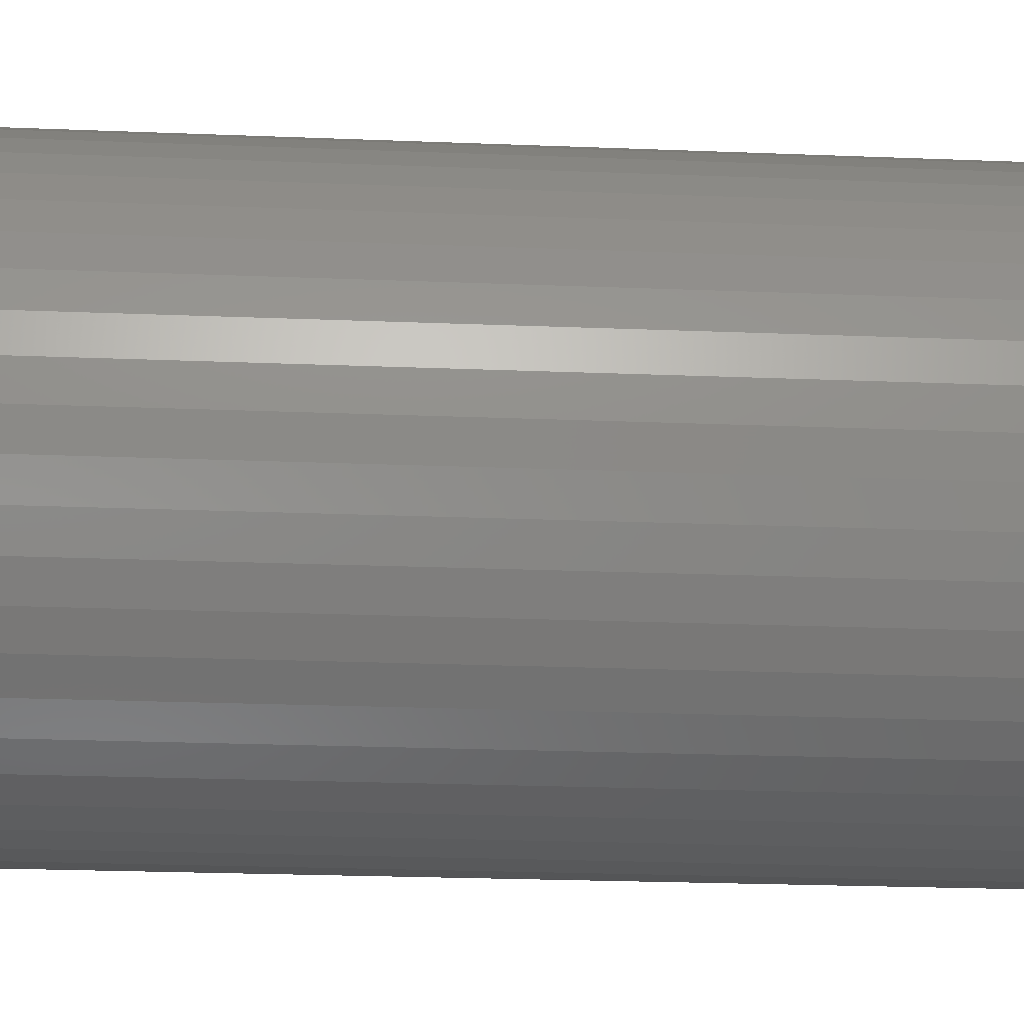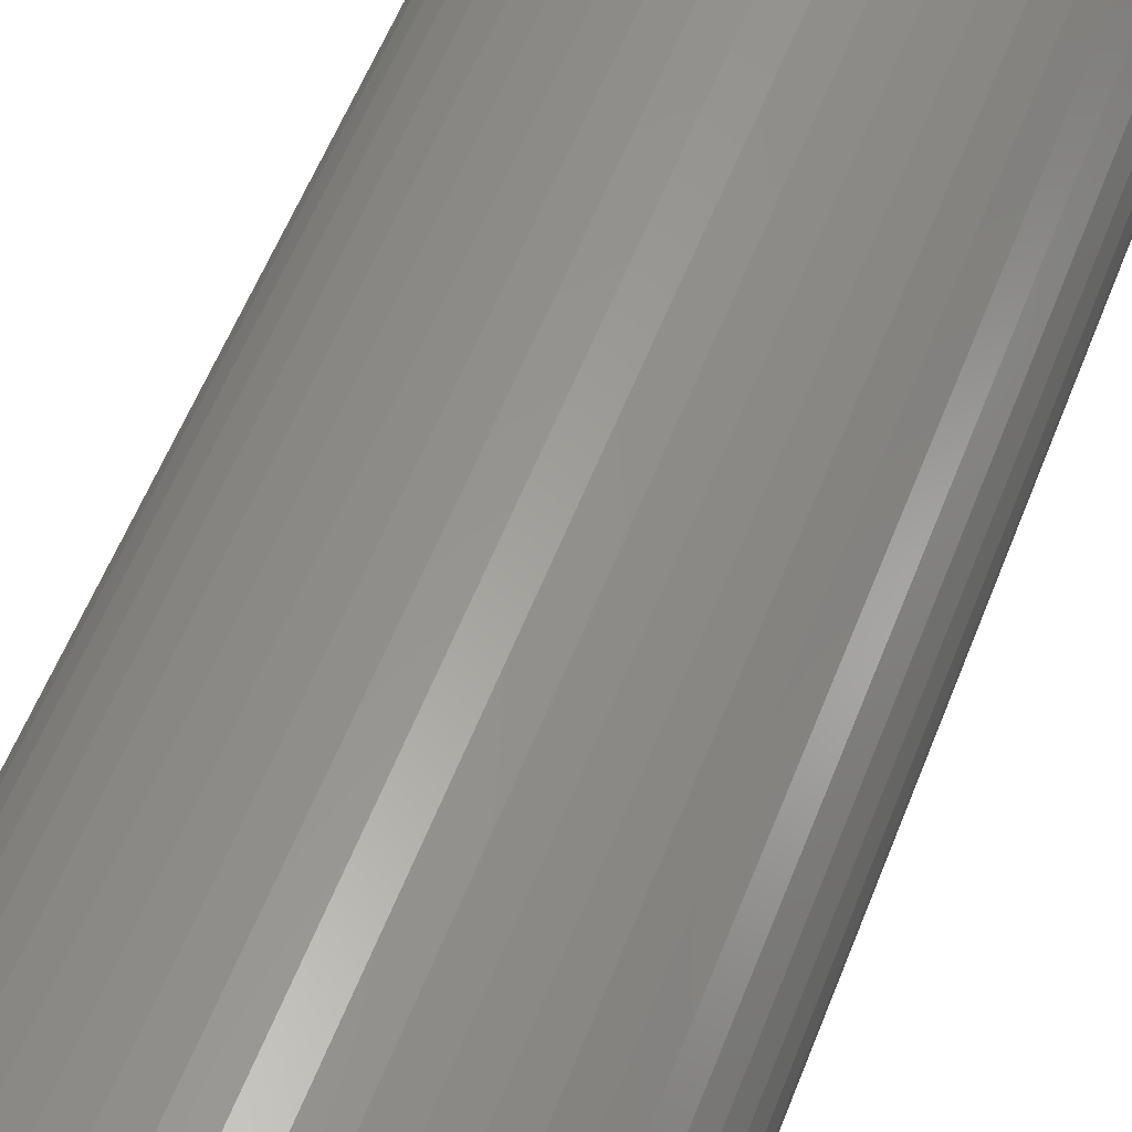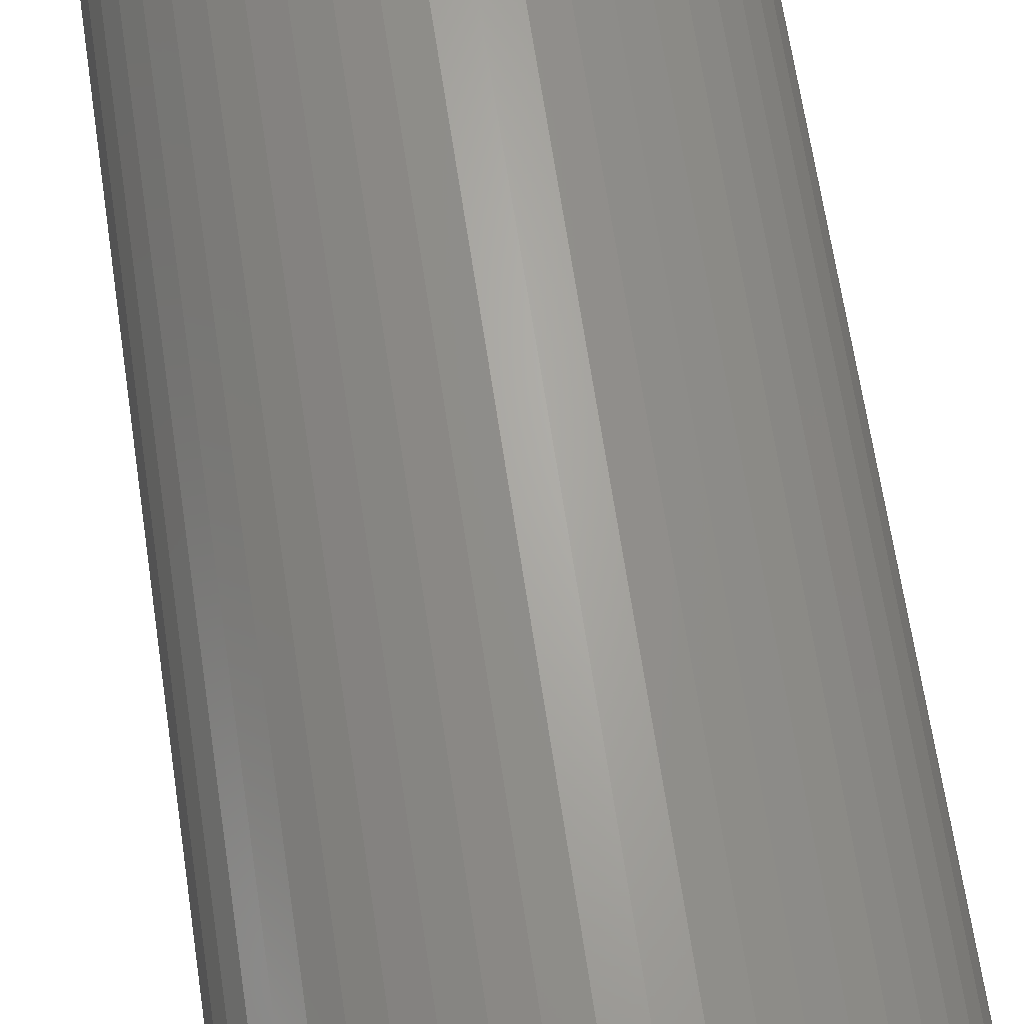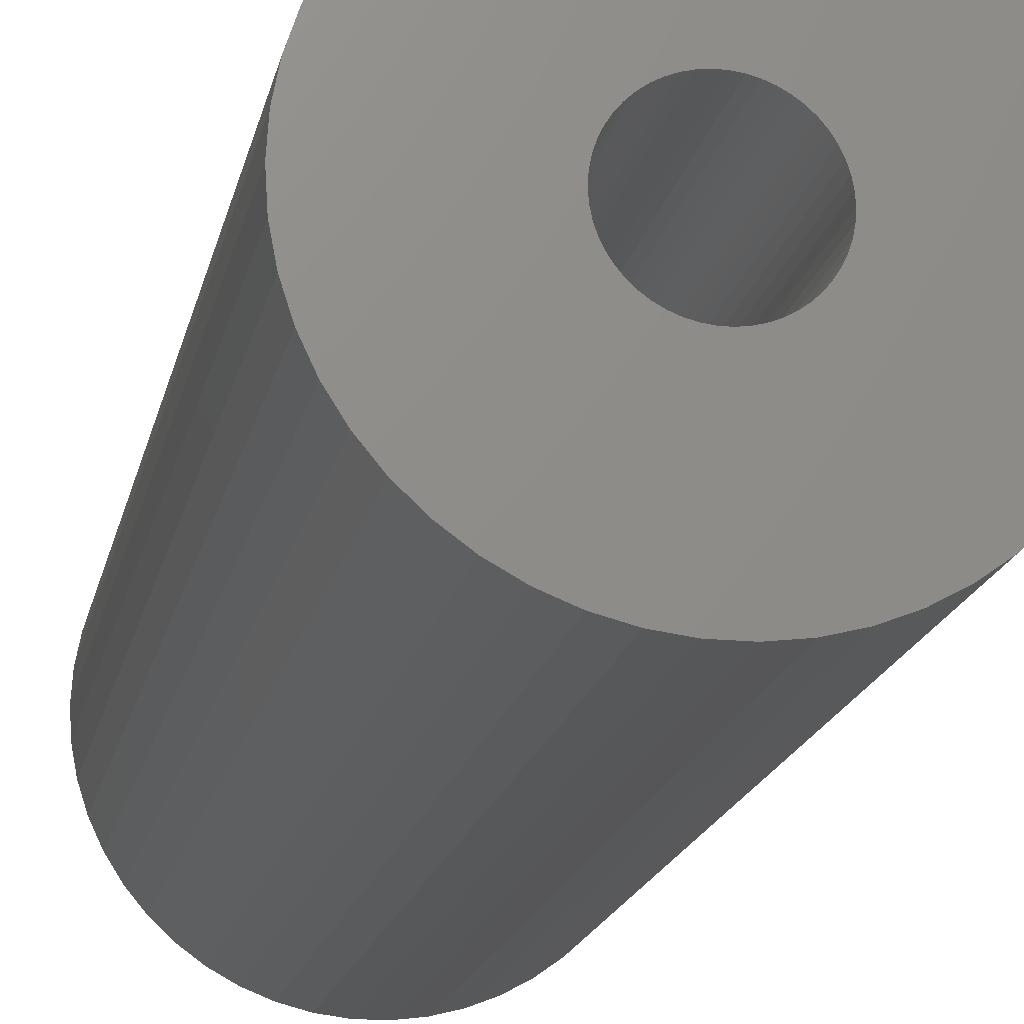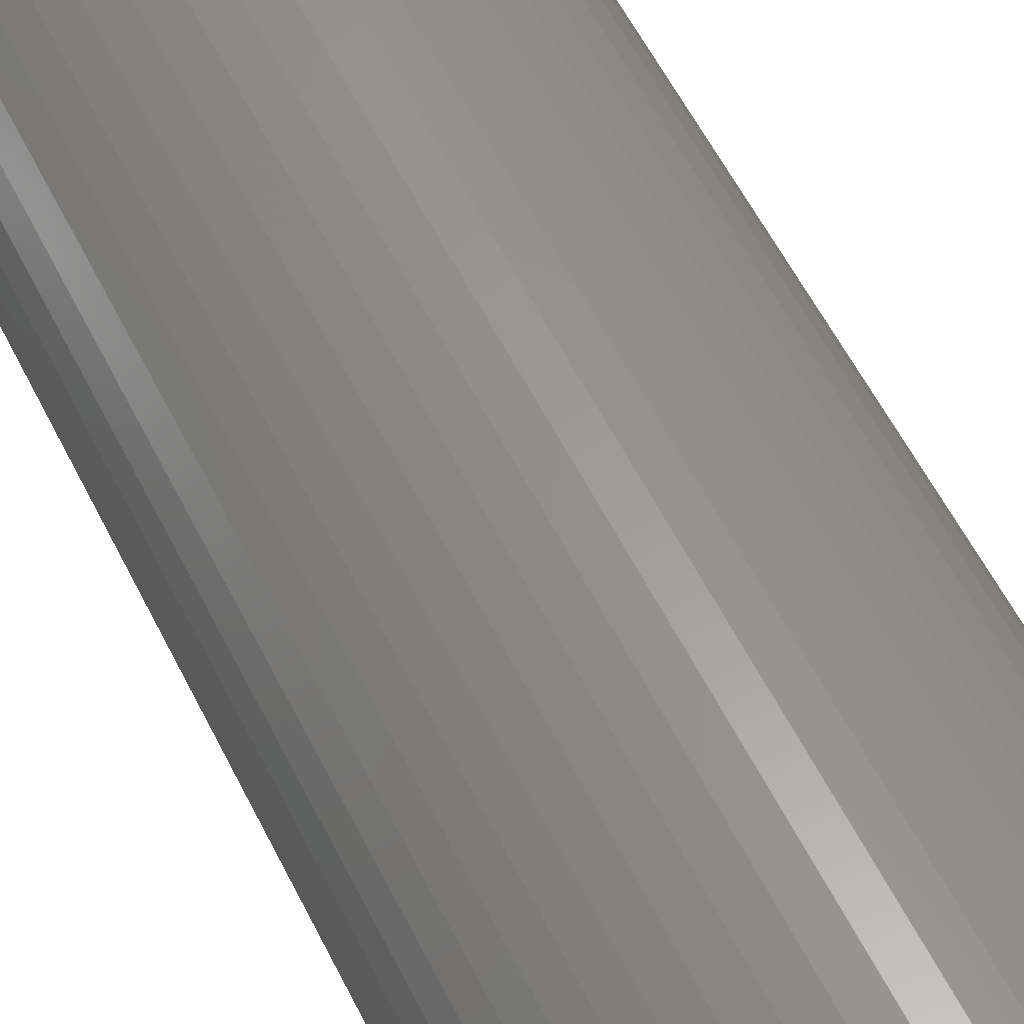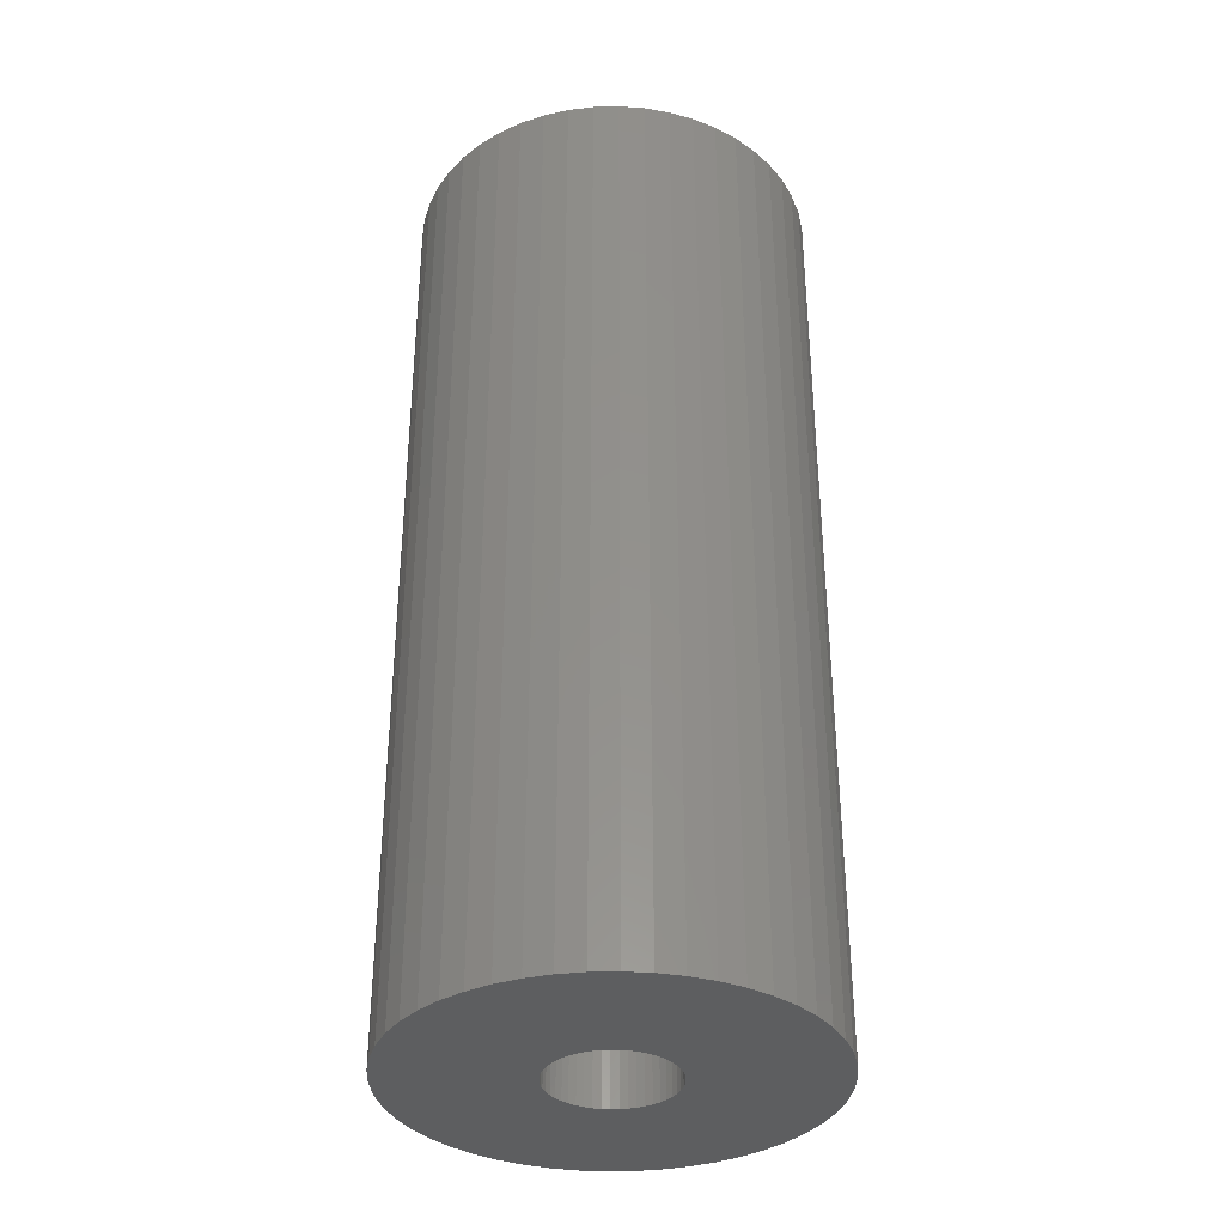
<metadata>
{"format":"stl","ext":"stl","renderer":"f3d","projection":"perspective","resolution":1024,"background":"white","views":[{"elev":-20.6,"azim":-94.4,"up":"+Y"},{"elev":58.3,"azim":21.3,"up":"+Y"},{"elev":66.2,"azim":171.5,"up":"+Y"},{"elev":-17.4,"azim":168.7,"up":"+Y"},{"elev":60.0,"azim":-26.9,"up":"+Y"},{"elev":-35.1,"azim":37.8,"up":"+Z"}]}
</metadata>
<code>
# stl→obj: 200 verts, 400 faces
v 4.5 0 10.5
v 4.465 0.564 -10.5
v 4.465 0.564 10.5
v 4.5 0 -10.5
v -4.5 0 -10.5
v -4.465 0.564 10.5
v -4.465 0.564 -10.5
v -4.5 0 10.5
v 0.2826 4.491 -10.5
v -0.2826 4.491 10.5
v 0.2826 4.491 10.5
v -0.2826 4.491 -10.5
v -0.2826 -4.491 -10.5
v 0.2826 -4.491 10.5
v -0.2826 -4.491 10.5
v 0.2826 -4.491 -10.5
v 3.28 3.08 -10.5
v 2.868 3.467 10.5
v 3.28 3.08 10.5
v 2.868 3.467 -10.5
v -2.868 3.467 -10.5
v -3.28 3.08 10.5
v -2.868 3.467 10.5
v -3.28 3.08 -10.5
v -1.391 4.28 -10.5
v -1.916 4.072 10.5
v -1.391 4.28 10.5
v -1.916 4.072 -10.5
v 4.184 -1.657 10.5
v 4.359 -1.119 -10.5
v 4.359 -1.119 10.5
v 4.184 -1.657 -10.5
v 4.184 1.657 10.5
v 3.943 2.168 -10.5
v 3.943 2.168 10.5
v 4.184 1.657 -10.5
v 4.359 1.119 -10.5
v 4.359 1.119 10.5
v 1.916 4.072 -10.5
v 1.391 4.28 10.5
v 1.916 4.072 10.5
v 1.391 4.28 -10.5
v 0.8432 4.42 10.5
v 0.8432 4.42 -10.5
v 2.411 3.799 10.5
v 2.411 3.799 -10.5
v -4.184 1.657 -10.5
v -3.943 2.168 10.5
v -3.943 2.168 -10.5
v -4.184 1.657 10.5
v -4.359 1.119 -10.5
v -4.359 1.119 10.5
v -2.411 3.799 10.5
v -2.411 3.799 -10.5
v -0.8432 4.42 -10.5
v -0.8432 4.42 10.5
v 1.391 -4.28 -10.5
v 1.916 -4.072 10.5
v 1.391 -4.28 10.5
v 1.916 -4.072 -10.5
v 3.641 2.645 10.5
v 3.641 2.645 -10.5
v -3.641 2.645 10.5
v -3.641 2.645 -10.5
v 1.35 0 10.5
v 1.339 0.1692 10.5
v 4.465 -0.564 10.5
v 1.308 0.3357 10.5
v 1.339 -0.1692 10.5
v 1.255 0.497 10.5
v 1.183 0.6504 10.5
v 1.308 -0.3357 10.5
v 1.092 0.7935 10.5
v 0.9841 0.9241 10.5
v 1.255 -0.497 10.5
v 0.8605 1.04 10.5
v 3.943 -2.168 10.5
v 0.7234 1.14 10.5
v 1.183 -0.6504 10.5
v 0.5748 1.222 10.5
v 3.641 -2.645 10.5
v 1.092 -0.7935 10.5
v 0.4172 1.284 10.5
v 0.253 1.326 10.5
v 0.08477 1.347 10.5
v -0.08477 1.347 10.5
v -0.253 1.326 10.5
v -0.4172 1.284 10.5
v -0.5748 1.222 10.5
v -0.7234 1.14 10.5
v -0.8605 1.04 10.5
v -0.9841 0.9241 10.5
v -1.092 0.7935 10.5
v 3.28 -3.08 10.5
v 0.9841 -0.9241 10.5
v 2.868 -3.467 10.5
v 0.8605 -1.04 10.5
v 2.411 -3.799 10.5
v 0.7234 -1.14 10.5
v 0.5748 -1.222 10.5
v 0.4172 -1.284 10.5
v 0.8432 -4.42 10.5
v 0.253 -1.326 10.5
v 0.08477 -1.347 10.5
v -0.08477 -1.347 10.5
v -0.253 -1.326 10.5
v -0.8432 -4.42 10.5
v -0.4172 -1.284 10.5
v -1.391 -4.28 10.5
v -0.5748 -1.222 10.5
v -1.916 -4.072 10.5
v -0.7234 -1.14 10.5
v -2.411 -3.799 10.5
v -0.8605 -1.04 10.5
v -2.868 -3.467 10.5
v -0.9841 -0.9241 10.5
v -3.28 -3.08 10.5
v -1.092 -0.7935 10.5
v -3.641 -2.645 10.5
v -1.183 -0.6504 10.5
v -3.943 -2.168 10.5
v -1.255 -0.497 10.5
v -4.184 -1.657 10.5
v -1.308 -0.3357 10.5
v -4.359 -1.119 10.5
v -1.339 -0.1692 10.5
v -4.465 -0.564 10.5
v -1.35 0 10.5
v -1.183 0.6504 10.5
v -1.255 0.497 10.5
v -1.308 0.3357 10.5
v -1.339 0.1692 10.5
v 4.465 -0.564 -10.5
v 3.943 -2.168 -10.5
v 3.641 -2.645 -10.5
v -3.28 -3.08 -10.5
v -2.868 -3.467 -10.5
v -3.943 -2.168 -10.5
v -4.184 -1.657 -10.5
v -3.641 -2.645 -10.5
v 1.35 0 -10.5
v 1.339 -0.1692 -10.5
v 1.308 -0.3357 -10.5
v 1.339 0.1692 -10.5
v 1.255 -0.497 -10.5
v 1.183 -0.6504 -10.5
v 1.308 0.3357 -10.5
v 1.092 -0.7935 -10.5
v 3.28 -3.08 -10.5
v 0.9841 -0.9241 -10.5
v 2.868 -3.467 -10.5
v 1.255 0.497 -10.5
v 0.8605 -1.04 -10.5
v 2.411 -3.799 -10.5
v 0.7234 -1.14 -10.5
v 1.183 0.6504 -10.5
v 0.5748 -1.222 -10.5
v 1.092 0.7935 -10.5
v 0.4172 -1.284 -10.5
v 0.8432 -4.42 -10.5
v 0.253 -1.326 -10.5
v 0.08477 -1.347 -10.5
v -0.08477 -1.347 -10.5
v -0.253 -1.326 -10.5
v -0.8432 -4.42 -10.5
v -0.4172 -1.284 -10.5
v -1.391 -4.28 -10.5
v -0.5748 -1.222 -10.5
v -1.916 -4.072 -10.5
v -0.7234 -1.14 -10.5
v -2.411 -3.799 -10.5
v -0.8605 -1.04 -10.5
v -0.9841 -0.9241 -10.5
v -1.092 -0.7935 -10.5
v 0.9841 0.9241 -10.5
v 0.8605 1.04 -10.5
v 0.7234 1.14 -10.5
v 0.5748 1.222 -10.5
v 0.4172 1.284 -10.5
v 0.253 1.326 -10.5
v 0.08477 1.347 -10.5
v -0.08477 1.347 -10.5
v -0.253 1.326 -10.5
v -0.4172 1.284 -10.5
v -0.5748 1.222 -10.5
v -0.7234 1.14 -10.5
v -0.8605 1.04 -10.5
v -0.9841 0.9241 -10.5
v -1.092 0.7935 -10.5
v -1.183 0.6504 -10.5
v -1.255 0.497 -10.5
v -1.308 0.3357 -10.5
v -1.339 0.1692 -10.5
v -1.35 0 -10.5
v -1.183 -0.6504 -10.5
v -1.255 -0.497 -10.5
v -1.308 -0.3357 -10.5
v -4.359 -1.119 -10.5
v -1.339 -0.1692 -10.5
v -4.465 -0.564 -10.5
f 1 2 3
f 2 1 4
f 5 6 7
f 6 5 8
f 9 10 11
f 10 9 12
f 13 14 15
f 14 13 16
f 17 18 19
f 18 17 20
f 21 22 23
f 22 21 24
f 25 26 27
f 26 25 28
f 29 30 31
f 30 29 32
f 33 34 35
f 34 33 36
f 3 37 38
f 37 3 2
f 39 40 41
f 40 39 42
f 42 43 40
f 43 42 44
f 20 45 18
f 45 20 46
f 47 48 49
f 48 47 50
f 51 50 47
f 50 51 52
f 28 53 26
f 53 28 54
f 55 27 56
f 27 55 25
f 57 58 59
f 58 57 60
f 38 36 33
f 36 38 37
f 61 17 19
f 17 61 62
f 35 62 61
f 62 35 34
f 44 11 43
f 11 44 9
f 46 41 45
f 41 46 39
f 49 63 64
f 63 49 48
f 64 22 24
f 22 64 63
f 7 52 51
f 52 7 6
f 65 1 3
f 66 3 38
f 1 65 67
f 68 38 33
f 69 67 65
f 70 33 35
f 67 69 31
f 71 35 61
f 72 31 69
f 73 61 19
f 31 72 29
f 74 19 18
f 75 29 72
f 76 18 45
f 29 75 77
f 78 45 41
f 79 77 75
f 80 41 40
f 77 79 81
f 82 81 79
f 3 66 65
f 38 68 66
f 33 70 68
f 35 71 70
f 61 73 71
f 19 74 73
f 18 76 74
f 83 40 43
f 45 78 76
f 41 80 78
f 40 83 80
f 84 43 11
f 43 84 83
f 11 85 84
f 11 86 85
f 10 86 11
f 86 10 87
f 56 87 10
f 87 56 88
f 27 88 56
f 88 27 89
f 26 89 27
f 89 26 90
f 53 90 26
f 90 53 91
f 23 91 53
f 91 23 92
f 22 92 23
f 63 93 22
f 92 22 93
f 81 82 94
f 95 94 82
f 94 95 96
f 97 96 95
f 96 97 98
f 99 98 97
f 98 99 58
f 100 58 99
f 58 100 59
f 101 59 100
f 59 101 102
f 103 102 101
f 102 103 14
f 104 14 103
f 105 14 104
f 15 105 106
f 105 15 14
f 107 106 108
f 109 108 110
f 111 110 112
f 106 107 15
f 113 112 114
f 115 114 116
f 117 116 118
f 119 118 120
f 121 120 122
f 123 122 124
f 125 124 126
f 108 109 107
f 127 126 128
f 93 63 129
f 48 129 63
f 110 111 109
f 129 48 130
f 112 113 111
f 50 130 48
f 114 115 113
f 130 50 131
f 116 117 115
f 52 131 50
f 118 119 117
f 131 52 132
f 120 121 119
f 6 132 52
f 122 123 121
f 132 6 128
f 124 125 123
f 8 128 6
f 126 127 125
f 128 8 127
f 54 23 53
f 23 54 21
f 12 56 10
f 56 12 55
f 67 4 1
f 4 67 133
f 81 134 77
f 134 81 135
f 31 133 67
f 133 31 30
f 136 115 117
f 115 136 137
f 138 123 139
f 123 138 121
f 140 121 138
f 121 140 119
f 141 4 133
f 142 133 30
f 4 141 2
f 143 30 32
f 144 2 141
f 145 32 134
f 2 144 37
f 146 134 135
f 147 37 144
f 148 135 149
f 37 147 36
f 150 149 151
f 152 36 147
f 153 151 154
f 36 152 34
f 155 154 60
f 156 34 152
f 157 60 57
f 34 156 62
f 158 62 156
f 133 142 141
f 30 143 142
f 32 145 143
f 134 146 145
f 135 148 146
f 149 150 148
f 151 153 150
f 159 57 160
f 154 155 153
f 60 157 155
f 57 159 157
f 161 160 16
f 160 161 159
f 16 162 161
f 16 163 162
f 13 163 16
f 163 13 164
f 165 164 13
f 164 165 166
f 167 166 165
f 166 167 168
f 169 168 167
f 168 169 170
f 171 170 169
f 170 171 172
f 137 172 171
f 172 137 173
f 136 173 137
f 140 174 136
f 173 136 174
f 62 158 17
f 175 17 158
f 17 175 20
f 176 20 175
f 20 176 46
f 177 46 176
f 46 177 39
f 178 39 177
f 39 178 42
f 179 42 178
f 42 179 44
f 180 44 179
f 44 180 9
f 181 9 180
f 182 9 181
f 12 182 183
f 182 12 9
f 55 183 184
f 25 184 185
f 28 185 186
f 183 55 12
f 54 186 187
f 21 187 188
f 24 188 189
f 64 189 190
f 49 190 191
f 47 191 192
f 51 192 193
f 184 25 55
f 7 193 194
f 174 140 195
f 138 195 140
f 185 28 25
f 195 138 196
f 186 54 28
f 139 196 138
f 187 21 54
f 196 139 197
f 188 24 21
f 198 197 139
f 189 64 24
f 197 198 199
f 190 49 64
f 200 199 198
f 191 47 49
f 199 200 194
f 192 51 47
f 5 194 200
f 193 7 51
f 194 5 7
f 154 96 98
f 96 154 151
f 77 32 29
f 32 77 134
f 167 107 109
f 107 167 165
f 136 119 140
f 119 136 117
f 139 125 198
f 125 139 123
f 94 135 81
f 135 94 149
f 60 98 58
f 98 60 154
f 165 15 107
f 15 165 13
f 169 109 111
f 109 169 167
f 198 127 200
f 127 198 125
f 200 8 5
f 8 200 127
f 151 94 96
f 94 151 149
f 160 59 102
f 59 160 57
f 16 102 14
f 102 16 160
f 171 111 113
f 111 171 169
f 137 113 115
f 113 137 171
f 156 73 158
f 73 156 71
f 179 80 83
f 80 179 178
f 185 88 89
f 88 185 184
f 130 190 129
f 190 130 191
f 182 85 86
f 85 182 181
f 177 76 78
f 76 177 176
f 128 193 132
f 193 128 194
f 93 188 92
f 188 93 189
f 184 87 88
f 87 184 183
f 188 91 92
f 91 188 187
f 153 99 97
f 99 153 155
f 176 74 76
f 74 176 175
f 158 74 175
f 74 158 73
f 180 83 84
f 83 180 179
f 181 84 85
f 84 181 180
f 178 78 80
f 78 178 177
f 131 191 130
f 191 131 192
f 132 192 131
f 192 132 193
f 129 189 93
f 189 129 190
f 183 86 87
f 86 183 182
f 187 90 91
f 90 187 186
f 186 89 90
f 89 186 185
f 141 66 144
f 66 141 65
f 142 65 141
f 65 142 69
f 143 69 142
f 69 143 72
f 126 194 128
f 194 126 199
f 152 71 156
f 71 152 70
f 147 70 152
f 70 147 68
f 144 68 147
f 68 144 66
f 148 79 146
f 79 148 82
f 146 75 145
f 75 146 79
f 162 105 104
f 105 162 163
f 118 195 120
f 195 118 174
f 161 104 103
f 104 161 162
f 155 100 99
f 100 155 157
f 157 101 100
f 101 157 159
f 150 97 95
f 97 150 153
f 145 72 143
f 72 145 75
f 170 114 112
f 114 170 172
f 166 110 108
f 110 166 168
f 164 108 106
f 108 164 166
f 122 197 124
f 197 122 196
f 124 199 126
f 199 124 197
f 120 196 122
f 196 120 195
f 116 174 118
f 174 116 173
f 172 116 114
f 116 172 173
f 159 103 101
f 103 159 161
f 150 82 148
f 82 150 95
f 168 112 110
f 112 168 170
f 163 106 105
f 106 163 164

</code>
